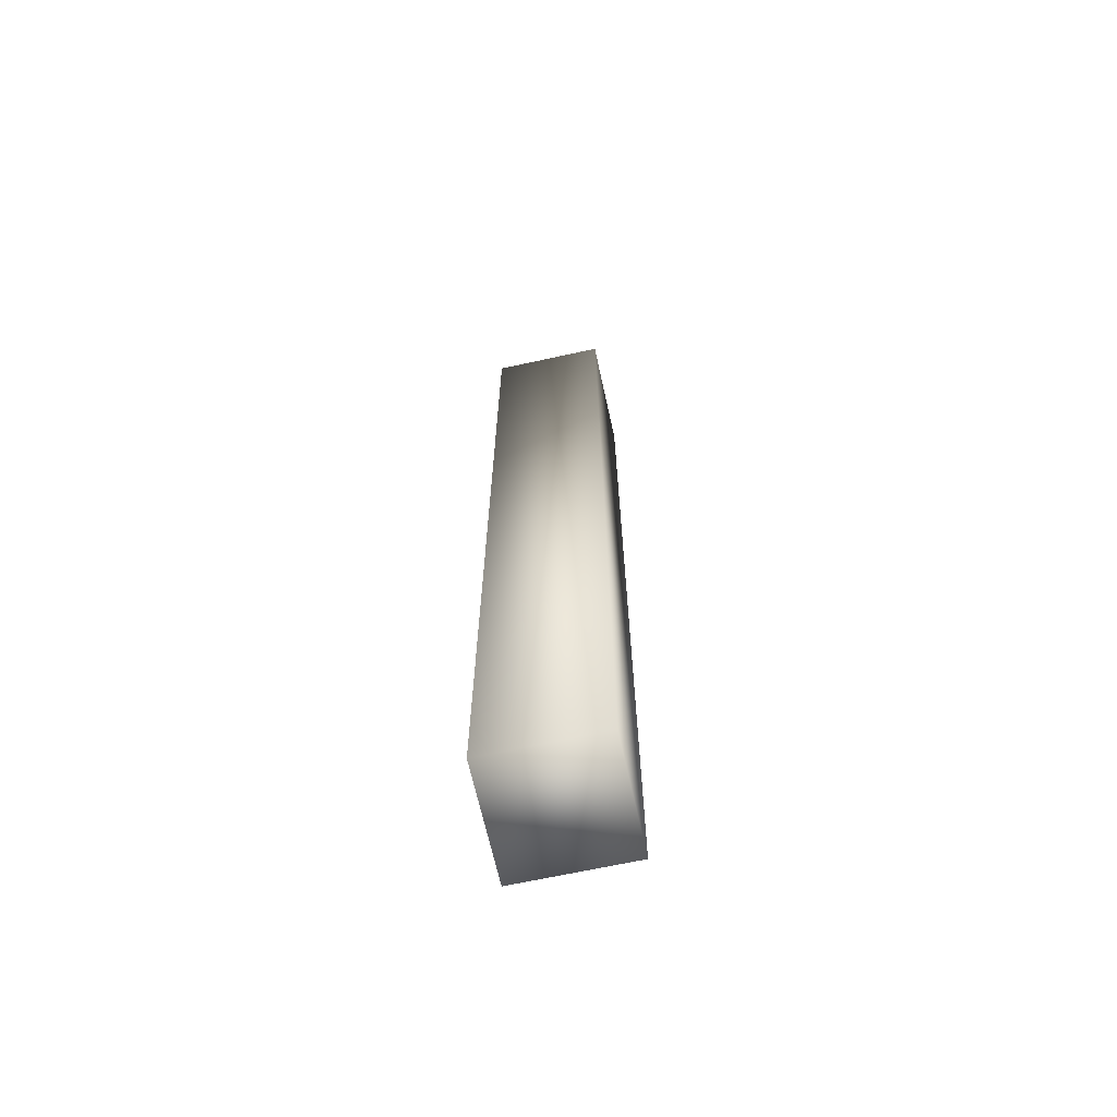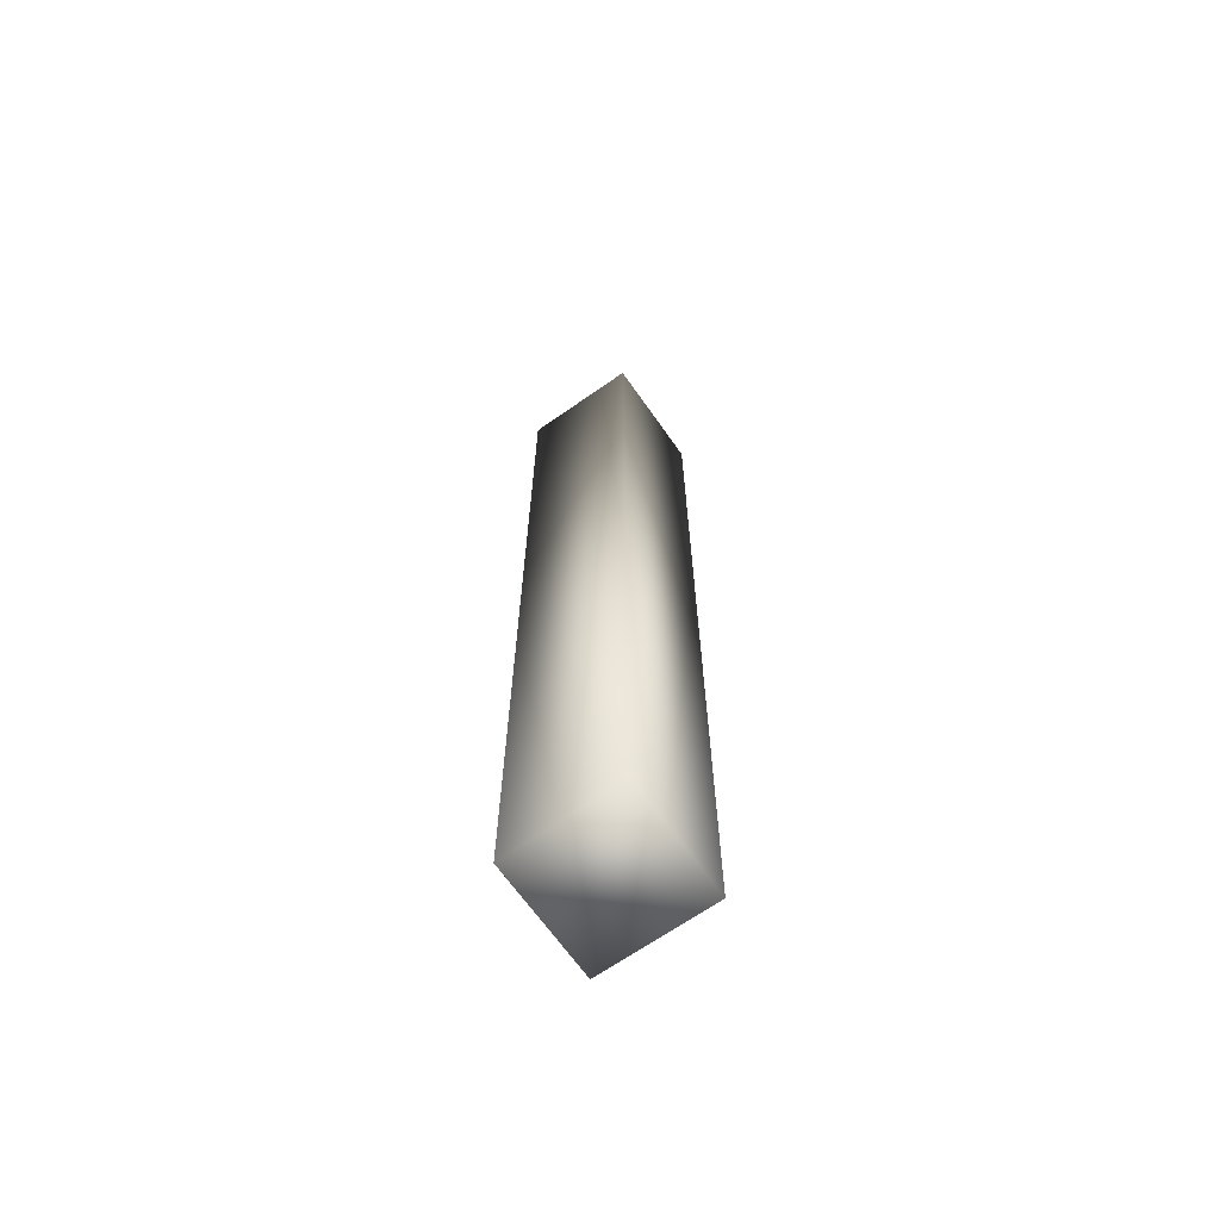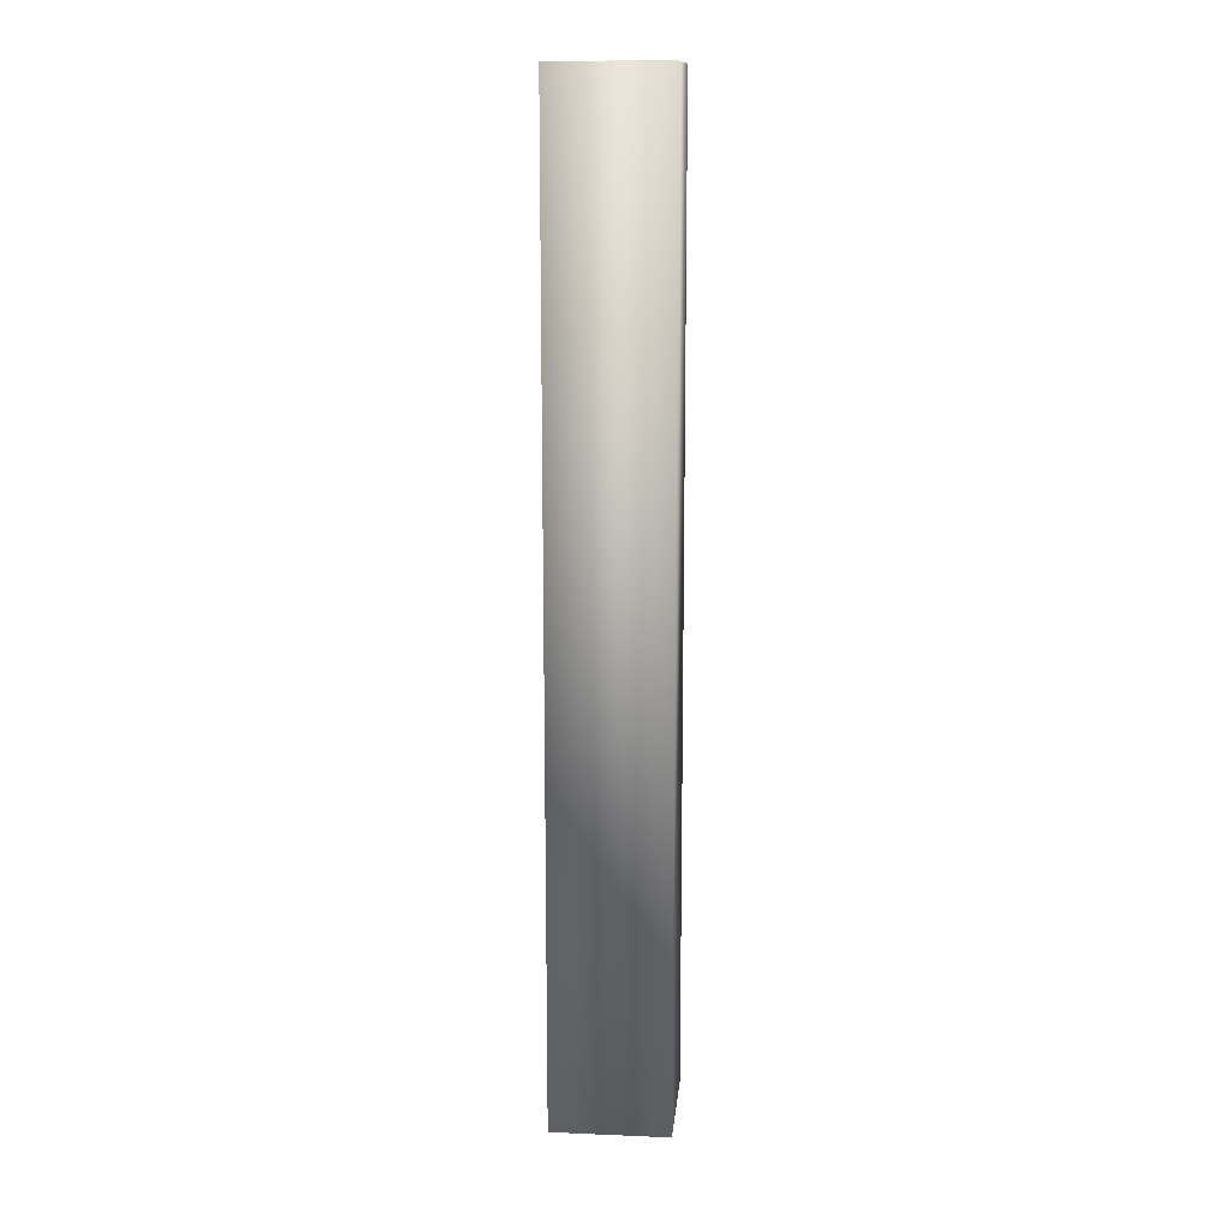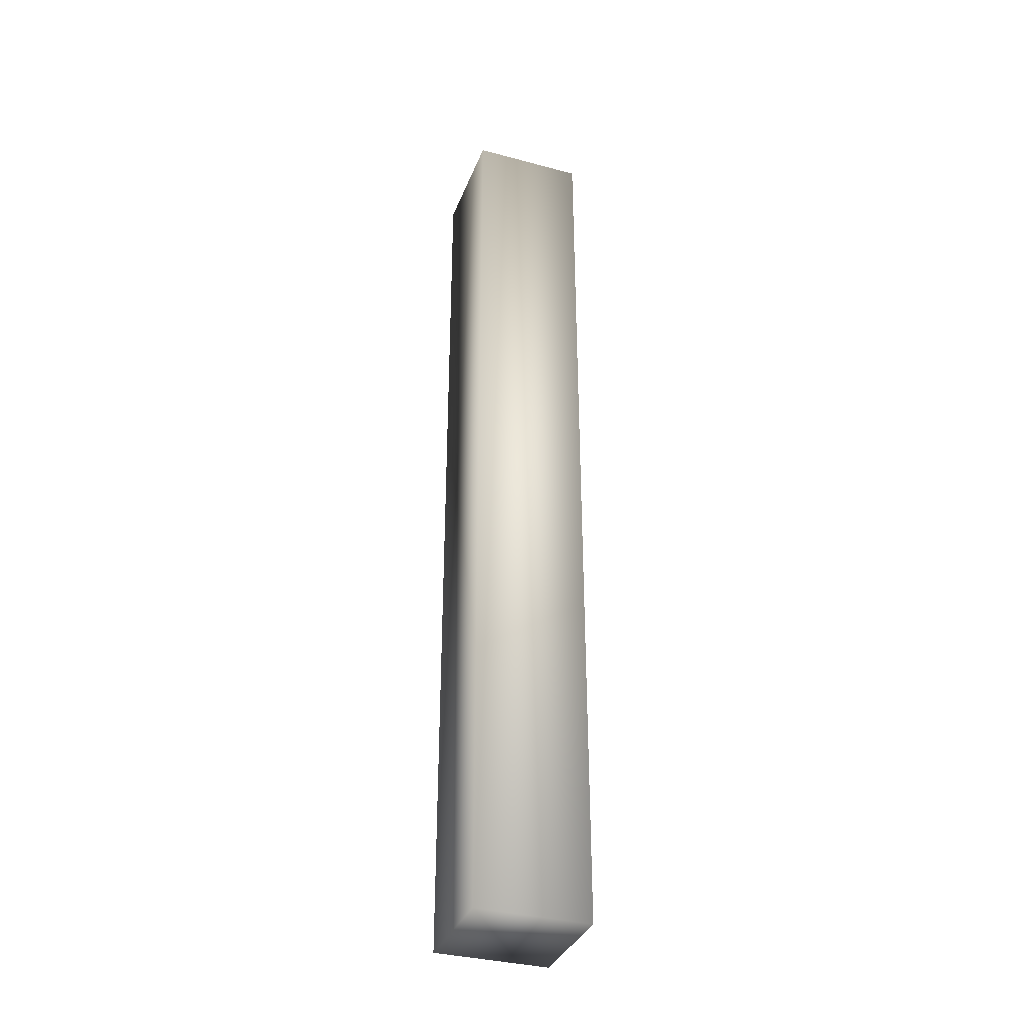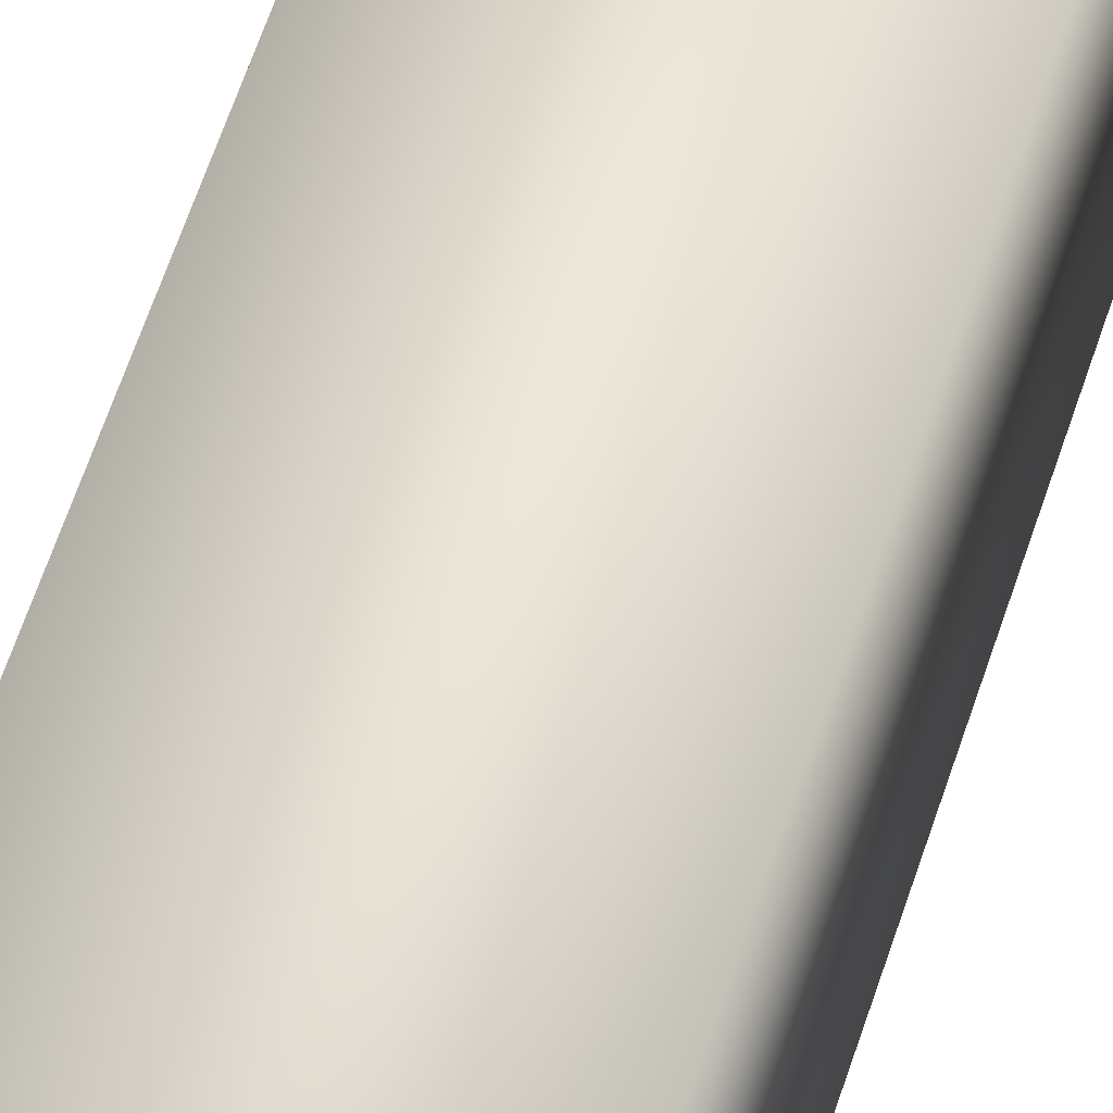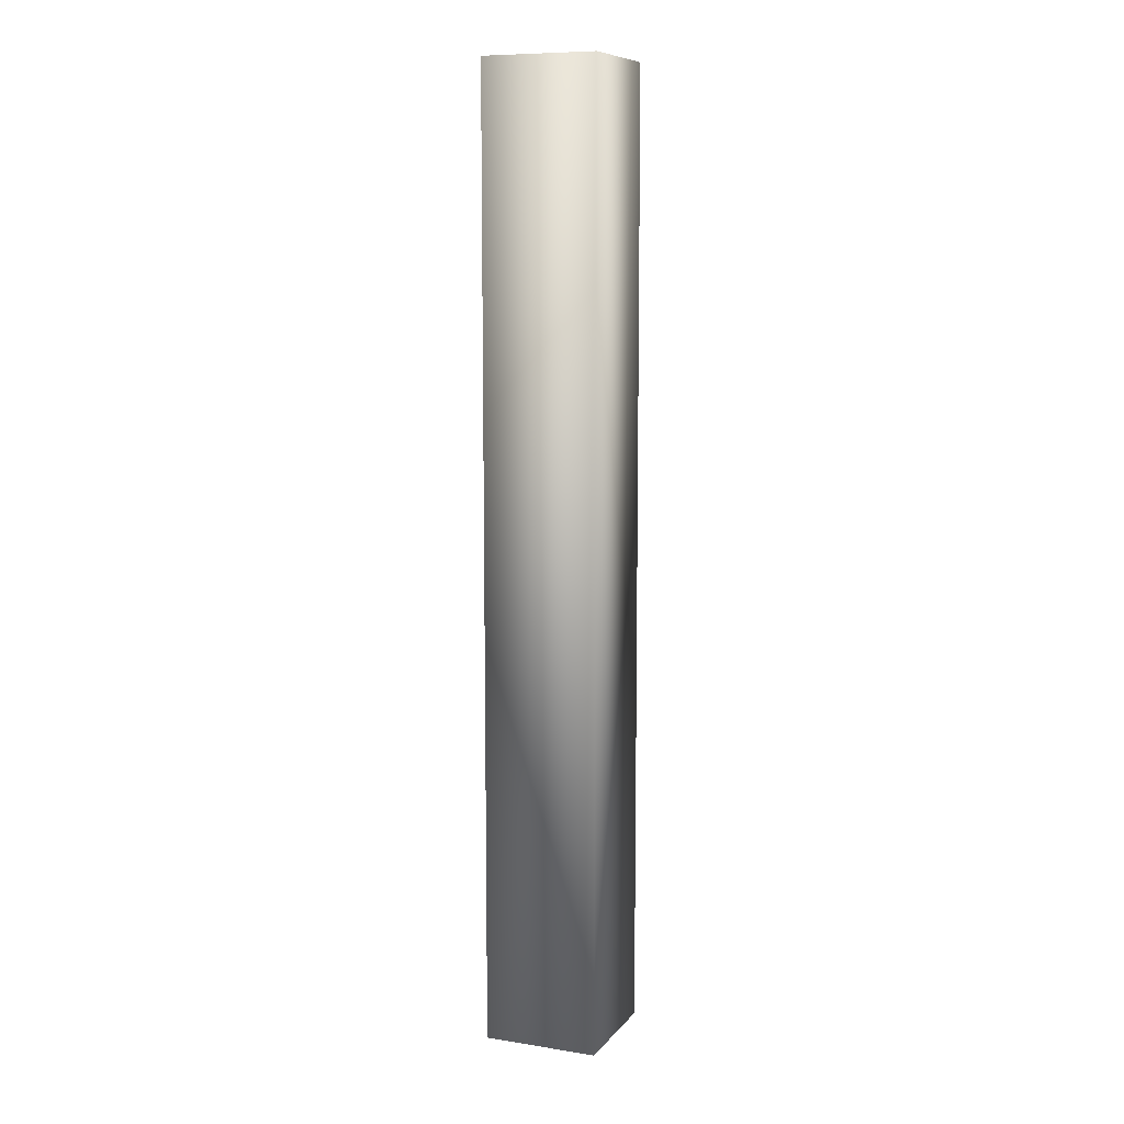
<metadata>
{"format":"obj","ext":"obj","renderer":"f3d","projection":"perspective","resolution":1024,"background":"white","views":[{"elev":-66.7,"azim":-167.6,"up":"+Y"},{"elev":-67.0,"azim":-54.9,"up":"+Y"},{"elev":13.6,"azim":5.4,"up":"+Y"},{"elev":-35.1,"azim":70.4,"up":"+Y"},{"elev":51.3,"azim":16.2,"up":"+Z"},{"elev":9.3,"azim":-157.7,"up":"+Y"}]}
</metadata>
<code>
v  -30 0 30
v  -30 0 -30
v  30 0 -30
v  30 0 30
v  -30 500 30
v  30 500 30
v  30 500 -30
v  -30 500 -30
o pillar_fat
g pillar_fat
f 1 2 3 4
f 5 6 7 8
f 1 4 6 5
f 4 3 7 6
f 3 2 8 7
f 2 1 5 8

</code>
